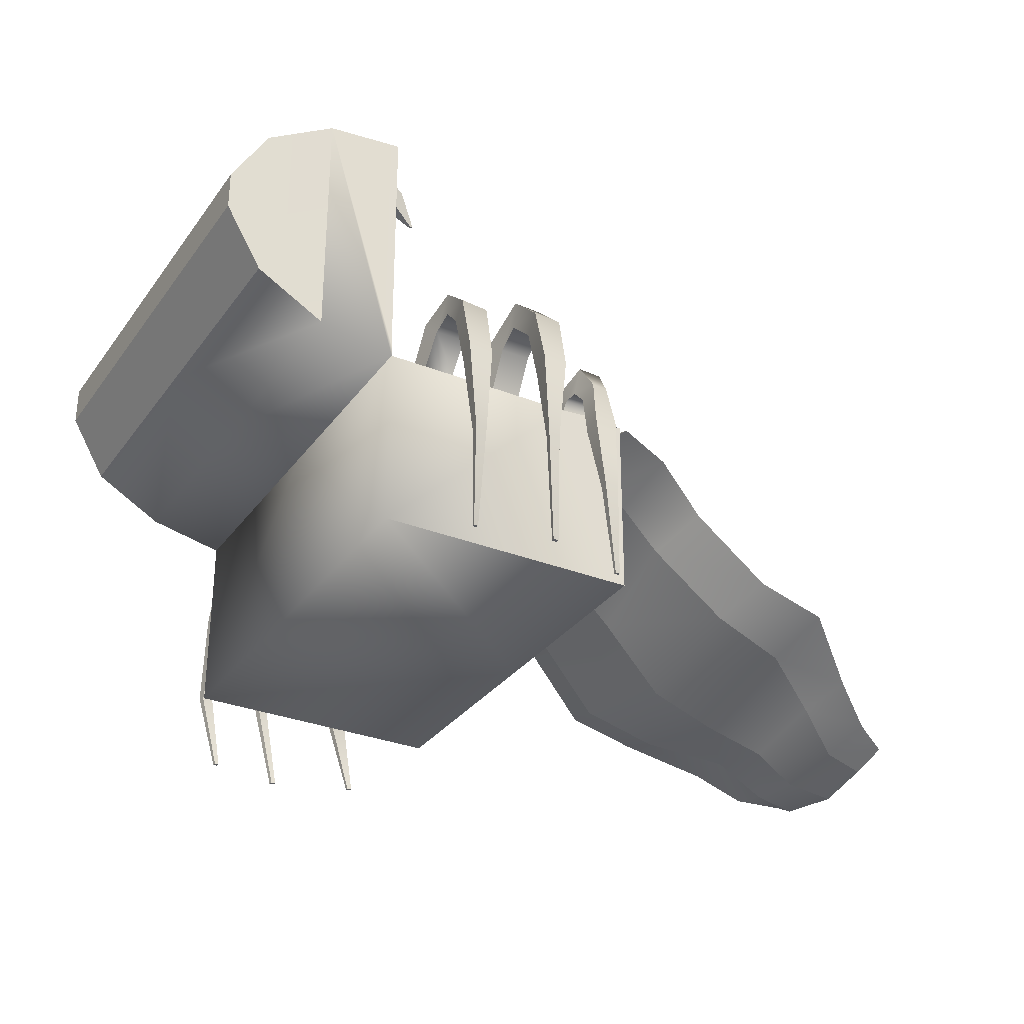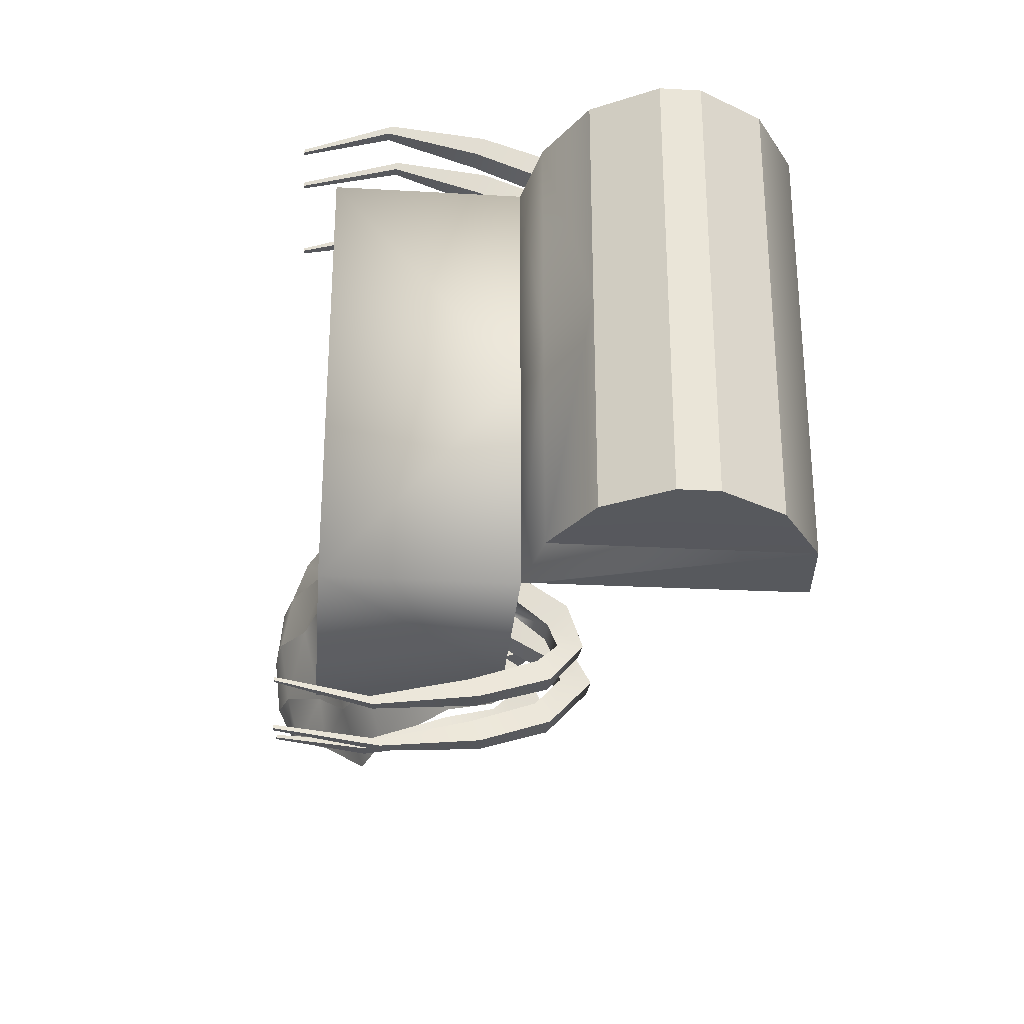
<metadata>
{"format":"obj","ext":"obj","renderer":"f3d","projection":"perspective","resolution":1024,"background":"white","views":[{"elev":-31.0,"azim":150.4,"up":"+Y"},{"elev":-29.1,"azim":85.2,"up":"+Z"}]}
</metadata>
<code>
o cofreArana:Mesh
v -1.47 4.097 2.671
v -1.391 4.097 2.671
v -1.391 4.097 2.599
v -1.47 4.097 2.6
v -1.479 4.097 2.045
v -1.391 4.097 2.044
v -1.391 4.097 1.964
v -1.479 4.097 1.96
v -1.56 0.3873 4.159
v -1.556 0.3871 4.2
v -1.62 0.3871 4.198
v -1.631 0.3873 4.159
v -0.3613 0.3753 4.528
v -0.3512 0.3763 4.582
v -0.4295 0.3763 4.579
v -0.4281 0.3753 4.528
v 0.722 0.3868 4.321
v 0.7287 0.3866 4.37
v 0.6669 0.3866 4.366
v 0.662 0.3868 4.321
v 1.429 3.569 0
v 1.429 3.569 2.999
v 1.429 3.569 3.167
v 1.428 0.9013 3.169
v 1.428 0.9013 0
v 0.8542 6.542 0.3611
v 0.8926 6.542 0.3604
v 0.8926 6.542 0.3981
v 0.8542 6.542 0.3995
v 0.853 6.542 1.075
v 0.8936 6.542 1.077
v 0.8936 6.542 1.11
v 0.853 6.542 1.114
v 0.8513 6.542 1.784
v 0.8952 6.542 1.785
v 0.8952 6.542 1.821
v 0.8513 6.542 1.823
v 0.8519 6.542 2.492
v 0.8944 6.542 2.494
v 0.8943 6.542 2.528
v 0.8519 6.542 2.528
v -2.366 3.516 1.347
v -1.996 3.57 1.584
v -1.86 3.797 1.52
v -2.414 3.867 1.513
v -1.563 3.569 1.306
v -1.469 4.096 -2.673
v -1.469 4.096 -2.601
v -1.391 4.097 -2.599
v -1.391 4.097 -2.671
v -1.465 4.074 -2.072
v -1.465 4.074 -1.986
v -1.377 4.073 -1.989
v -1.377 4.074 -2.069
v -1.56 0.3873 -4.159
v -1.631 0.3873 -4.159
v -1.62 0.3871 -4.198
v -1.556 0.3871 -4.2
v -0.3613 0.3753 -4.528
v -0.4281 0.3753 -4.528
v -0.4295 0.3763 -4.579
v -0.3512 0.3763 -4.582
v 0.722 0.3868 -4.321
v 0.662 0.3868 -4.321
v 0.6669 0.3866 -4.366
v 0.7287 0.3866 -4.37
v 1.428 0.9013 -3.169
v 1.429 3.569 -3.167
v 1.429 3.569 -2.999
v 0.8542 6.542 -0.3611
v 0.8542 6.542 -0.3995
v 0.8926 6.542 -0.3981
v 0.8926 6.542 -0.3604
v 0.853 6.542 -1.075
v 0.853 6.542 -1.114
v 0.8936 6.542 -1.11
v 0.8936 6.542 -1.077
v 0.8513 6.542 -1.784
v 0.8513 6.542 -1.823
v 0.8952 6.542 -1.821
v 0.8952 6.542 -1.785
v 0.8519 6.542 -2.492
v 0.8519 6.542 -2.528
v 0.8943 6.542 -2.528
v 0.8944 6.542 -2.494
v -2.363 3.563 -1.237
v -2.414 3.867 -1.513
v -1.86 3.797 -1.52
v -1.996 3.57 -1.584
v -1.563 3.569 -1.306
v 4.031 5.247 0
v 4.031 5.811 0
v 4.031 5.811 3.137
v 4.031 5.247 3.137
v 2.519 7.32 3.137
v 1.429 7.427 3.137
v 1.429 7.253 3.138
v 1.429 6.827 3.142
v 1.429 3.758 3.154
v 2.519 3.788 3.137
v 2.519 7.32 0
v 1.429 7.427 0
v 3.502 6.712 3.137
v 3.502 6.712 0
v 3.502 4.346 3.137
v 2.519 3.788 0
v 3.502 4.346 0
v -7.621 0.3616 1.038
v -7.537 0.201 0.07196
v -6.959 0.6023 0.07196
v -7.041 0.9128 1.272
v -7.875 0.8514 0.07196
v -7.804 0.7141 1.036
v -7.236 1.129 1.272
v -7.493 1.198 0.07196
v -7.736 0.5836 1.771
v -7.156 1.041 2.107
v -6.018 0.8515 0.07196
v -6.045 1.304 1.891
v -6.411 1.979 1.891
v -6.631 1.983 0.07196
v -6.235 1.654 2.802
v -5.012 1.219 0.07196
v -4.946 1.669 2
v -5.482 2.267 2
v -5.865 2.171 0.07196
v -5.184 1.934 2.835
v -4.114 2.208 0.07196
v -3.933 2.654 1.816
v -4.438 3.217 1.816
v -4.864 3.045 0.07196
v -4.186 2.935 2.652
v -3.505 2.801 0.07196
v -3.316 3.212 1.916
v -3.571 4.016 1.916
v -3.885 3.974 0.07196
v -3.421 3.549 2.875
v -8.484 0.3068 0.07196
v -8.325 0.4497 1.437
v -8.358 0.572 0.9758
v -8.677 0.5229 0.07196
v -8.208 0.2072 0.9984
v -8.302 0.1042 0.07196
v -2.667 3.827 0.07196
v -2.539 4.117 1.833
v -2.279 4.016 0.7681
v -2.341 3.82 0
v -2.679 3.744 2.278
v -2.729 3.388 1.446
v -2.567 3.402 0
v -2.362 3.569 0
v -1.388 3.569 3.169
v -1.821 3.569 3.169
v -2.362 3.569 3.169
v -2.362 0.9013 3.169
v 0.888 3.569 3.169
v 0.4542 3.569 3.169
v -0.2058 3.569 3.169
v -0.63 3.569 3.169
v -2.362 0.9013 0
v -0.6387 3.569 2.842
v -1.366 3.569 2.917
v -1.997 3.569 2.441
v -1.563 3.569 2.437
v -1.563 3.569 2.207
v -1.997 3.569 2.211
v -1.997 3.569 1.794
v -1.563 3.569 1.811
v -1.997 3.569 2.83
v -1.563 3.569 2.833
v -1.539 3.833 2.746
v -1.855 3.904 2.744
v -1.539 3.833 2.524
v -1.855 3.904 2.526
v -1.542 3.838 2.13
v -1.855 3.906 2.133
v -1.542 3.838 1.883
v -1.855 3.906 1.872
v -1.859 3.856 0.5836
v -1.918 3.712 0
v -1.36 3.881 3.131
v -1.382 3.67 3.279
v -1.757 3.569 2.929
v -1.761 3.871 3.138
v -1.827 3.67 3.279
v -1.455 4.1 3.546
v -1.393 3.679 3.484
v -1.786 4.081 3.547
v -1.751 3.679 3.484
v -1.441 3.604 3.922
v -1.378 3.424 3.728
v -1.665 3.595 3.913
v -1.729 3.424 3.728
v -1.324 2.87 4.161
v -1.343 2.757 3.895
v -1.657 2.865 4.148
v -1.697 2.757 3.895
v -1.281 1.619 4.438
v -1.486 1.618 4.432
v -1.293 1.588 4.318
v -1.52 1.588 4.318
v -0.142 3.569 2.824
v -0.142 4.298 3.193
v -0.2058 4.065 3.448
v -0.6387 4.285 3.206
v -0.63 4.065 3.448
v -0.2179 4.672 3.811
v -0.2058 4.254 3.781
v -0.5861 4.653 3.809
v -0.63 4.254 3.781
v -0.1889 4.105 4.418
v -0.2406 3.908 4.135
v -0.5917 4.095 4.403
v -0.5848 3.908 4.135
v -0.1466 3.151 4.747
v -0.1911 3.031 4.45
v -0.4936 3.145 4.731
v -0.4875 3.031 4.45
v -0.1267 1.806 4.881
v -0.2891 1.805 4.875
v -0.1475 1.783 4.775
v -0.2863 1.783 4.775
v 0.9365 3.569 2.798
v 0.9365 4.228 3.227
v 0.888 3.971 3.494
v 0.4895 3.569 2.829
v 0.4895 4.206 3.25
v 0.4542 3.971 3.494
v 0.8751 4.442 3.788
v 0.874 4.098 3.792
v 0.5396 4.413 3.786
v 0.4717 4.098 3.792
v 0.9075 4.005 4.293
v 0.8648 3.828 4.02
v 0.5143 3.99 4.271
v 0.4833 3.828 4.02
v 0.9359 3.063 4.587
v 0.8973 2.952 4.329
v 0.5809 3.054 4.565
v 0.5529 2.952 4.329
v 0.9175 1.684 4.746
v 0.8995 1.64 4.626
v 0.7525 1.68 4.736
v 0.7395 1.64 4.626
v 1.429 6.825 0
v 1.429 6.825 0.1612
v 1.429 7.255 0.1696
v 1.429 7.255 0
v 1.429 7.254 0.5986
v 1.429 6.825 0.583
v 1.429 6.825 0.9071
v 1.429 7.254 0.8915
v 1.429 7.254 1.298
v 1.429 6.826 1.259
v 1.429 6.826 1.622
v 1.429 7.254 1.614
v 1.429 7.254 1.993
v 1.429 6.826 1.973
v 1.429 6.826 2.344
v 1.429 7.254 2.329
v 1.187 6.76 0.251
v 1.087 7.062 0.2559
v 1.187 6.76 0.4996
v 1.087 7.062 0.5088
v 1.184 6.756 0.9844
v 1.085 7.056 0.9752
v 1.184 6.756 1.191
v 1.085 7.056 1.214
v 1.176 6.762 1.705
v 1.085 7.039 1.701
v 1.176 6.763 1.895
v 1.085 7.039 1.906
v 1.181 6.756 2.418
v 1.087 7.038 2.409
v 1.429 6.827 2.688
v 1.181 6.756 2.609
v 1.429 7.253 2.692
v 1.087 7.038 2.611
v 0.9058 3.569 0
v -1.563 3.569 0
v -1.563 3.569 0.4873
v 1.429 6.827 3
v 1.429 7.253 3.001
v 1.429 3.757 3.001
v 1.429 3.757 0
v 4.031 5.247 -3.137
v 4.031 5.811 -3.137
v 2.519 7.32 -3.137
v 2.519 3.788 -3.137
v 1.429 3.758 -3.154
v 1.429 6.827 -3.142
v 1.429 7.253 -3.138
v 1.429 7.427 -3.137
v 3.502 6.712 -3.137
v 3.502 4.346 -3.137
v -7.621 0.3616 -0.8937
v -7.041 0.9128 -1.128
v -7.236 1.129 -1.128
v -7.804 0.7141 -0.8926
v -7.156 1.041 -1.963
v -7.736 0.5836 -1.627
v -6.045 1.304 -1.747
v -6.411 1.979 -1.747
v -6.235 1.654 -2.658
v -4.946 1.669 -1.856
v -5.482 2.267 -1.856
v -5.184 1.934 -2.691
v -3.933 2.654 -1.673
v -4.438 3.217 -1.673
v -4.186 2.935 -2.508
v -3.302 3.214 -1.751
v -3.571 4.016 -1.772
v -3.421 3.549 -2.731
v -8.537 0.5744 -0.8511
v -8.325 0.4497 -1.294
v -8.208 0.2072 -0.8545
v -2.279 4.016 -0.7681
v -2.539 4.117 -1.689
v -2.639 3.757 -2.928
v -2.611 3.499 -0.9294
v -1.388 3.569 -3.169
v -0.6301 3.569 -3.169
v -0.2058 3.569 -3.169
v 0.4542 3.569 -3.169
v 0.8879 3.569 -3.169
v -2.362 0.9012 -3.169
v -2.362 3.569 -3.169
v -1.815 3.512 -3.299
v -0.6387 3.569 -2.842
v -1.366 3.569 -2.917
v -1.997 3.569 -2.441
v -1.997 3.569 -2.211
v -1.563 3.566 -2.211
v -1.563 3.569 -2.437
v -1.997 3.569 -1.794
v -1.563 3.569 -1.811
v -1.993 3.524 -2.944
v -1.846 3.886 -2.784
v -1.539 3.833 -2.746
v -1.563 3.569 -2.833
v -1.539 3.832 -2.526
v -1.847 3.887 -2.561
v -1.854 3.903 -2.138
v -1.535 3.819 -2.154
v -1.535 3.819 -1.904
v -1.855 3.906 -1.872
v -1.859 3.856 -0.5836
v -1.382 3.67 -3.279
v -1.36 3.881 -3.131
v -1.761 3.871 -3.138
v -1.757 3.569 -2.929
v -1.827 3.67 -3.279
v -1.393 3.679 -3.484
v -1.455 4.1 -3.546
v -1.786 4.081 -3.547
v -1.751 3.679 -3.484
v -1.378 3.424 -3.728
v -1.441 3.604 -3.922
v -1.665 3.595 -3.913
v -1.729 3.424 -3.728
v -1.343 2.757 -3.895
v -1.324 2.87 -4.161
v -1.657 2.865 -4.148
v -1.697 2.757 -3.895
v -1.281 1.619 -4.438
v -1.486 1.618 -4.432
v -1.293 1.588 -4.318
v -1.52 1.588 -4.318
v -0.2058 4.065 -3.448
v -0.142 4.298 -3.193
v -0.142 3.569 -2.824
v -0.6387 4.285 -3.206
v -0.63 4.065 -3.448
v -0.2058 4.254 -3.781
v -0.2179 4.672 -3.811
v -0.5861 4.653 -3.809
v -0.63 4.254 -3.781
v -0.2406 3.908 -4.135
v -0.1889 4.105 -4.418
v -0.5917 4.095 -4.403
v -0.5848 3.908 -4.135
v -0.1911 3.031 -4.45
v -0.1466 3.151 -4.747
v -0.4936 3.145 -4.731
v -0.4875 3.031 -4.45
v -0.1267 1.806 -4.881
v -0.2891 1.805 -4.875
v -0.1475 1.783 -4.775
v -0.2863 1.783 -4.775
v 0.8879 3.971 -3.494
v 0.9365 4.228 -3.227
v 0.9365 3.569 -2.798
v 0.4895 4.206 -3.25
v 0.4895 3.569 -2.829
v 0.4542 3.971 -3.494
v 0.874 4.098 -3.792
v 0.8751 4.442 -3.788
v 0.5396 4.413 -3.786
v 0.4717 4.098 -3.792
v 0.8647 3.828 -4.02
v 0.9075 4.005 -4.293
v 0.5143 3.99 -4.271
v 0.4833 3.828 -4.02
v 0.8973 2.952 -4.329
v 0.9359 3.063 -4.587
v 0.5809 3.054 -4.565
v 0.5529 2.952 -4.329
v 0.8995 1.64 -4.626
v 0.9175 1.684 -4.746
v 0.7525 1.68 -4.736
v 0.7395 1.64 -4.626
v 1.429 7.255 -0.1696
v 1.429 6.825 -0.1612
v 1.429 7.254 -0.5986
v 1.429 7.254 -0.8915
v 1.429 6.825 -0.9071
v 1.429 6.825 -0.583
v 1.429 7.254 -1.298
v 1.429 7.254 -1.614
v 1.429 6.826 -1.622
v 1.429 6.826 -1.259
v 1.429 7.254 -1.993
v 1.429 7.254 -2.329
v 1.429 6.826 -2.344
v 1.429 6.826 -1.973
v 1.087 7.062 -0.2559
v 1.187 6.76 -0.251
v 1.187 6.76 -0.4996
v 1.087 7.062 -0.5088
v 1.085 7.056 -0.9752
v 1.184 6.756 -0.9844
v 1.184 6.756 -1.191
v 1.085 7.056 -1.214
v 1.085 7.039 -1.701
v 1.176 6.762 -1.705
v 1.176 6.763 -1.895
v 1.085 7.039 -1.906
v 1.087 7.038 -2.409
v 1.181 6.756 -2.418
v 1.181 6.756 -2.609
v 1.429 6.827 -2.688
v 1.087 7.038 -2.611
v 1.429 7.253 -2.692
v -1.563 3.569 -0.4873
v 1.429 7.253 -3.001
v 1.429 6.827 -3
v 1.429 3.757 -3.001
f 1 2 3 4
f 5 6 7 8
f 9 10 11 12
f 13 14 15 16
f 17 18 19 20
f 21 22 23 24 25
f 26 27 28 29
f 30 31 32 33
f 34 35 36 37
f 38 39 40 41
f 42 43 44 45
f 43 46 44
f 47 48 49 50
f 51 52 53 54
f 55 56 57 58
f 59 60 61 62
f 63 64 65 66
f 21 25 67 68 69
f 70 71 72 73
f 74 75 76 77
f 78 79 80 81
f 82 83 84 85
f 86 87 88 89
f 89 88 90
f 91 92 93 94
f 95 96 97 98 99 23 100
f 96 95 101 102
f 101 95 103 104
f 95 100 105 103
f 100 106 107 105
f 104 103 93 92
f 103 105 94 93
f 105 107 91 94
f 108 109 110 111
f 112 113 114 115
f 113 116 117 114
f 116 108 111 117
f 111 110 118 119
f 115 114 120 121
f 114 117 122 120
f 117 111 119 122
f 119 118 123 124
f 121 120 125 126
f 120 122 127 125
f 122 119 124 127
f 124 123 128 129
f 126 125 130 131
f 125 127 132 130
f 127 124 129 132
f 129 128 133 134
f 131 130 135 136
f 130 132 137 135
f 132 129 134 137
f 138 139 140 141
f 142 139 138 143
f 141 140 113 112
f 140 139 116 113
f 139 142 108 116
f 142 143 109 108
f 144 145 146 147
f 145 148 45 146
f 148 149 42 45
f 150 151 42 149
f 152 153 154 155 24 23 156 157 158 159
f 160 25 24 155
f 161 162 152 159
f 163 164 165 166
f 167 168 46 43
f 169 170 171 172
f 170 164 173 171
f 164 163 174 173
f 163 169 172 174
f 174 172 1 4
f 173 174 4 3
f 171 173 3 2
f 172 171 2 1
f 166 165 175 176
f 165 168 177 175
f 168 167 178 177
f 167 166 176 178
f 176 175 6 5
f 178 176 5 8
f 177 178 8 7
f 175 177 7 6
f 146 45 44 179
f 145 144 136 135
f 148 145 135 137
f 149 148 137 134
f 133 150 149 134
f 180 147 146 179
f 152 162 181 182
f 162 183 184 181
f 183 153 185 184
f 153 152 182 185
f 182 181 186 187
f 181 184 188 186
f 184 185 189 188
f 185 182 187 189
f 187 186 190 191
f 186 188 192 190
f 188 189 193 192
f 189 187 191 193
f 191 190 194 195
f 190 192 196 194
f 192 193 197 196
f 193 191 195 197
f 198 199 11 10
f 200 198 10 9
f 201 200 9 12
f 199 201 12 11
f 195 194 198 200
f 197 195 200 201
f 196 197 201 199
f 194 196 199 198
f 158 202 203 204
f 202 161 205 203
f 161 159 206 205
f 159 158 204 206
f 204 203 207 208
f 203 205 209 207
f 205 206 210 209
f 206 204 208 210
f 208 207 211 212
f 207 209 213 211
f 209 210 214 213
f 210 208 212 214
f 212 211 215 216
f 211 213 217 215
f 213 214 218 217
f 214 212 216 218
f 219 220 15 14
f 221 219 14 13
f 222 221 13 16
f 220 222 16 15
f 215 217 220 219
f 216 215 219 221
f 218 216 221 222
f 217 218 222 220
f 156 223 224 225
f 223 226 227 224
f 226 157 228 227
f 157 156 225 228
f 225 224 229 230
f 224 227 231 229
f 227 228 232 231
f 228 225 230 232
f 230 229 233 234
f 229 231 235 233
f 231 232 236 235
f 232 230 234 236
f 234 233 237 238
f 233 235 239 237
f 235 236 240 239
f 236 234 238 240
f 238 237 241 242
f 237 239 243 241
f 239 240 244 243
f 240 238 242 244
f 241 243 19 18
f 242 241 18 17
f 244 242 17 20
f 243 244 20 19
f 226 202 158 157
f 169 154 153 183
f 170 169 183 162
f 245 246 247 248
f 249 250 251 252
f 253 254 255 256
f 257 258 259 260
f 247 246 261 262
f 246 250 263 261
f 250 249 264 263
f 249 247 262 264
f 252 251 265 266
f 251 254 267 265
f 254 253 268 267
f 253 252 266 268
f 256 255 269 270
f 255 258 271 269
f 258 257 272 271
f 257 256 270 272
f 260 259 273 274
f 259 275 276 273
f 275 277 278 276
f 277 260 274 278
f 264 262 26 29
f 263 264 29 28
f 261 263 28 27
f 262 261 27 26
f 268 266 30 33
f 267 268 33 32
f 265 267 32 31
f 266 265 31 30
f 272 270 34 37
f 271 272 37 36
f 269 271 36 35
f 270 269 35 34
f 278 274 38 41
f 276 278 41 40
f 273 276 40 39
f 274 273 39 38
f 226 223 46 168
f 161 164 170 162
f 202 165 164 161
f 226 168 165 202
f 279 223 22 21
f 156 23 22 223
f 280 281 46 223 279
f 275 282 283 277
f 97 283 282 98
f 23 22 21 106 100
f 282 284 99 98
f 259 258 255 254 251 250 246 245 285 284 282 275
f 248 247 249 252 253 256 257 260 277 283 97 96 102
f 99 284 22 23
f 281 280 180 179
f 179 44 46 281
f 163 166 167 43 42 154 169
f 160 155 154 42 151
f 91 286 287 92
f 288 289 68 290 291 292 293
f 293 102 101 288
f 101 104 294 288
f 288 294 295 289
f 289 295 107 106
f 104 92 287 294
f 294 287 286 295
f 295 286 91 107
f 296 297 110 109
f 112 115 298 299
f 299 298 300 301
f 301 300 297 296
f 297 302 118 110
f 115 121 303 298
f 298 303 304 300
f 300 304 302 297
f 302 305 123 118
f 121 126 306 303
f 303 306 307 304
f 304 307 305 302
f 305 308 128 123
f 126 131 309 306
f 306 309 310 307
f 307 310 308 305
f 308 311 133 128
f 131 136 312 309
f 309 312 313 310
f 310 313 311 308
f 138 141 314 315
f 316 143 138 315
f 141 112 299 314
f 314 299 301 315
f 315 301 296 316
f 316 296 109 143
f 144 147 317 318
f 318 317 87 319
f 319 87 86 320
f 150 320 86 151
f 321 322 323 324 325 68 67 326 327 328
f 160 326 67 25
f 329 322 321 330
f 331 332 333 334
f 335 89 90 336
f 337 338 339 340
f 340 339 341 334
f 334 341 342 331
f 331 342 338 337
f 342 48 47 338
f 341 49 48 342
f 339 50 49 341
f 338 47 50 339
f 332 343 344 333
f 333 344 345 336
f 336 345 346 335
f 335 346 343 332
f 343 51 54 344
f 346 52 51 343
f 345 53 52 346
f 344 54 53 345
f 317 347 88 87
f 318 312 136 144
f 319 313 312 318
f 320 311 313 319
f 133 311 320 150
f 180 347 317 147
f 321 348 349 330
f 330 349 350 351
f 351 350 352 328
f 328 352 348 321
f 348 353 354 349
f 349 354 355 350
f 350 355 356 352
f 352 356 353 348
f 353 357 358 354
f 354 358 359 355
f 355 359 360 356
f 356 360 357 353
f 357 361 362 358
f 358 362 363 359
f 359 363 364 360
f 360 364 361 357
f 365 58 57 366
f 367 55 58 365
f 368 56 55 367
f 366 57 56 368
f 361 367 365 362
f 364 368 367 361
f 363 366 368 364
f 362 365 366 363
f 323 369 370 371
f 371 370 372 329
f 329 372 373 322
f 322 373 369 323
f 369 374 375 370
f 370 375 376 372
f 372 376 377 373
f 373 377 374 369
f 374 378 379 375
f 375 379 380 376
f 376 380 381 377
f 377 381 378 374
f 378 382 383 379
f 379 383 384 380
f 380 384 385 381
f 381 385 382 378
f 386 62 61 387
f 388 59 62 386
f 389 60 59 388
f 387 61 60 389
f 383 386 387 384
f 382 388 386 383
f 385 389 388 382
f 384 387 389 385
f 325 390 391 392
f 392 391 393 394
f 394 393 395 324
f 324 395 390 325
f 390 396 397 391
f 391 397 398 393
f 393 398 399 395
f 395 399 396 390
f 396 400 401 397
f 397 401 402 398
f 398 402 403 399
f 399 403 400 396
f 400 404 405 401
f 401 405 406 402
f 402 406 407 403
f 403 407 404 400
f 404 408 409 405
f 405 409 410 406
f 406 410 411 407
f 407 411 408 404
f 409 66 65 410
f 408 63 66 409
f 411 64 63 408
f 410 65 64 411
f 394 324 323 371
f 337 351 328 327
f 340 330 351 337
f 245 248 412 413
f 414 415 416 417
f 418 419 420 421
f 422 423 424 425
f 412 426 427 413
f 413 427 428 417
f 417 428 429 414
f 414 429 426 412
f 415 430 431 416
f 416 431 432 421
f 421 432 433 418
f 418 433 430 415
f 419 434 435 420
f 420 435 436 425
f 425 436 437 422
f 422 437 434 419
f 423 438 439 424
f 424 439 440 441
f 441 440 442 443
f 443 442 438 423
f 429 71 70 426
f 428 72 71 429
f 427 73 72 428
f 426 70 73 427
f 433 75 74 430
f 432 76 75 433
f 431 77 76 432
f 430 74 77 431
f 437 79 78 434
f 436 80 79 437
f 435 81 80 436
f 434 78 81 435
f 442 83 82 438
f 440 84 83 442
f 439 85 84 440
f 438 82 85 439
f 394 336 90 392
f 329 330 340 334
f 371 329 334 333
f 394 371 333 336
f 279 21 69 392
f 325 392 69 68
f 280 279 392 90 444
f 441 443 445 446
f 292 291 446 445
f 68 289 106 21 69
f 446 291 290 447
f 424 441 446 447 285 245 413 417 416 421 420 425
f 248 102 293 292 445 443 423 422 419 418 415 414 412
f 290 68 69 447
f 444 347 180 280
f 347 444 90 88
f 331 337 327 86 89 335 332
f 160 151 86 327 326
f 284 285 21 22
f 447 69 21 285

</code>
